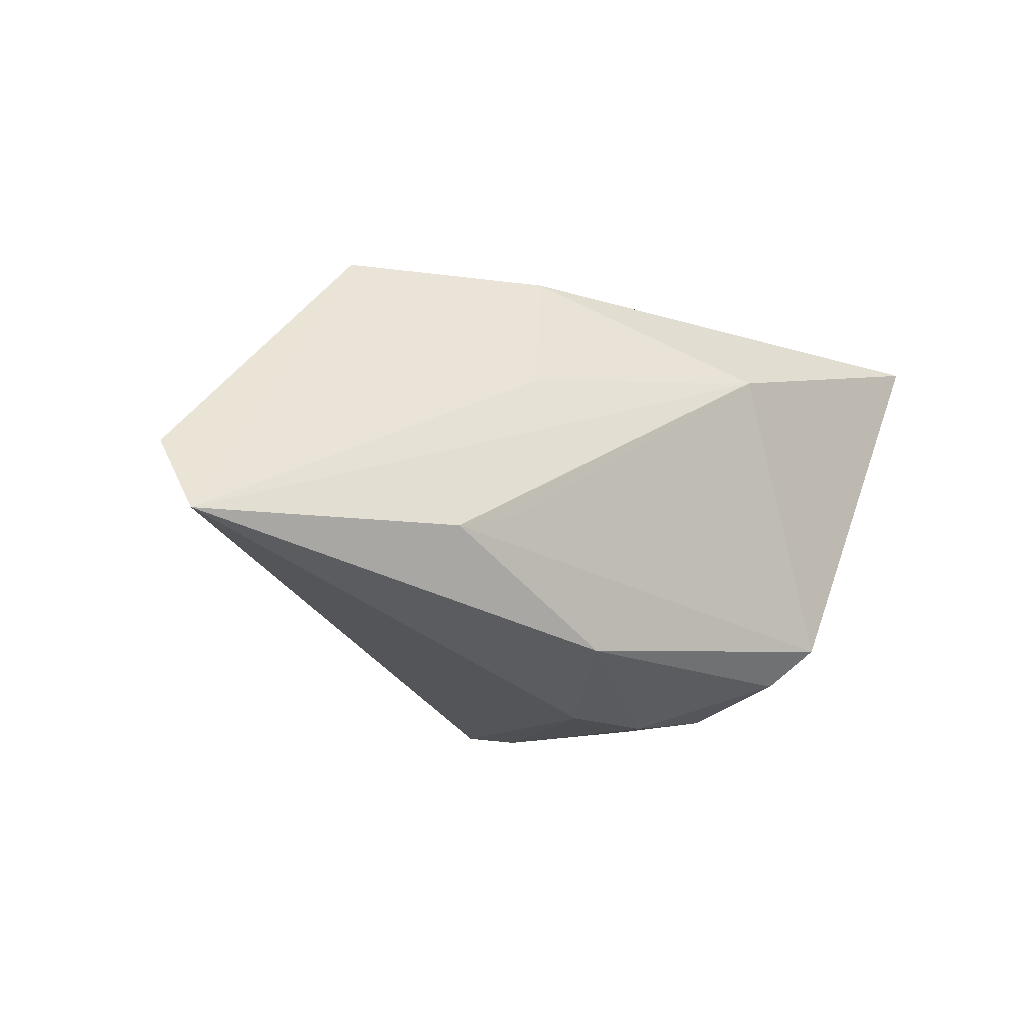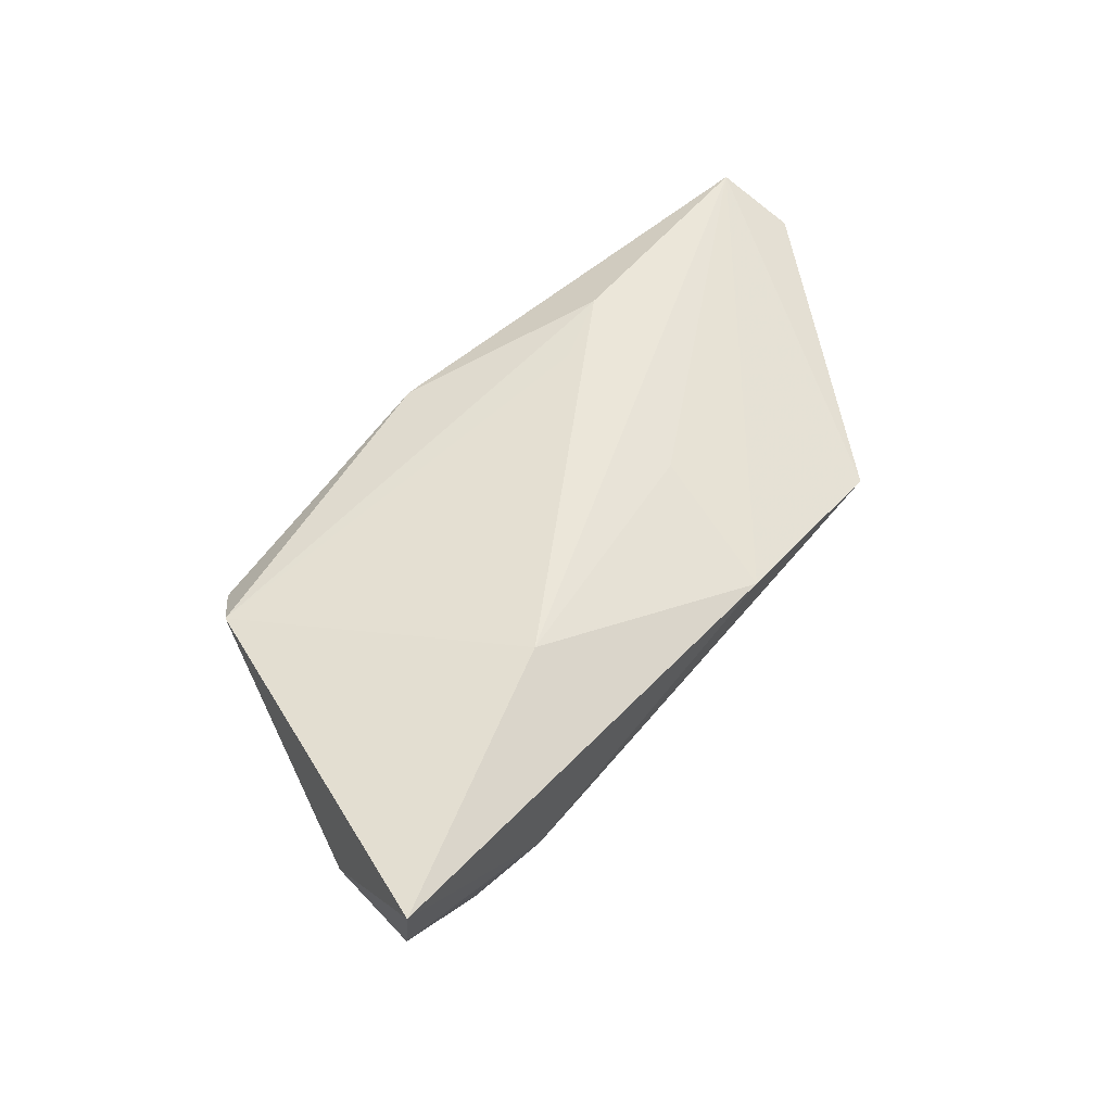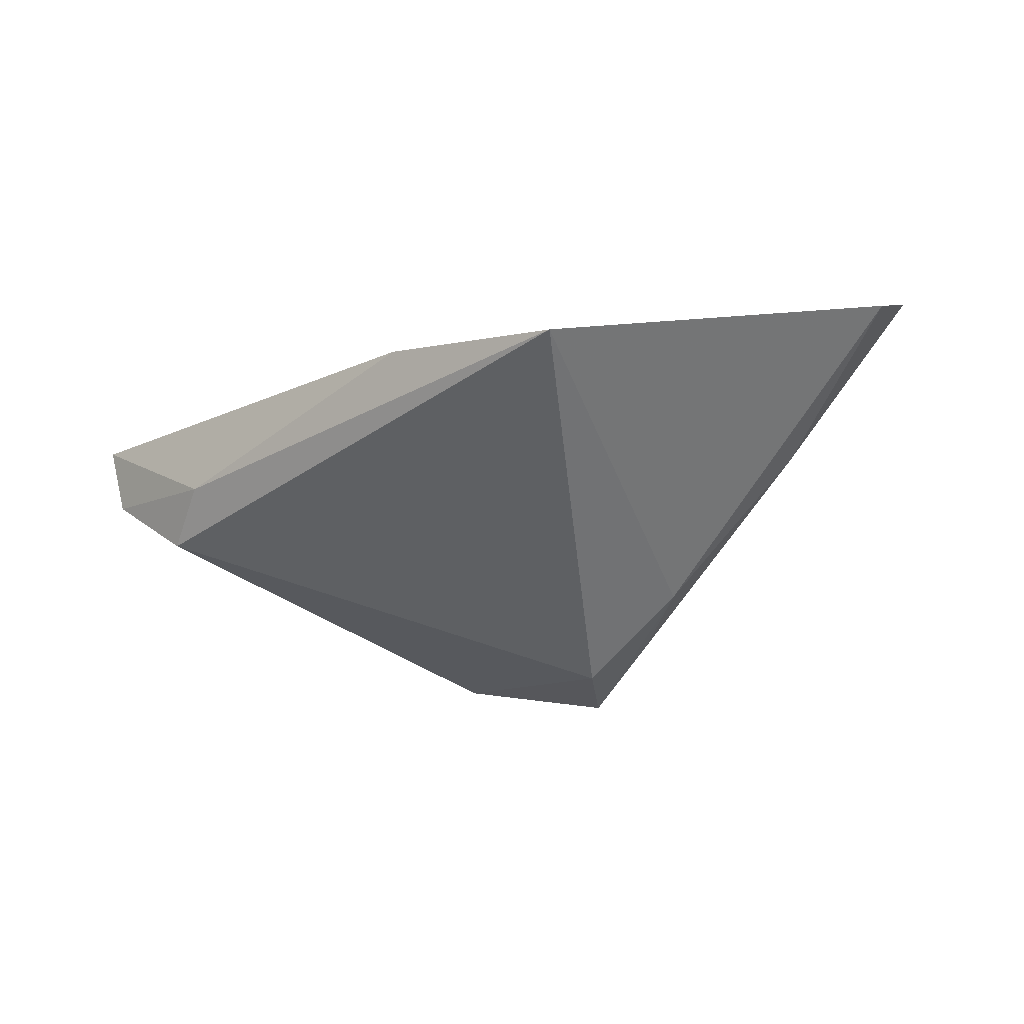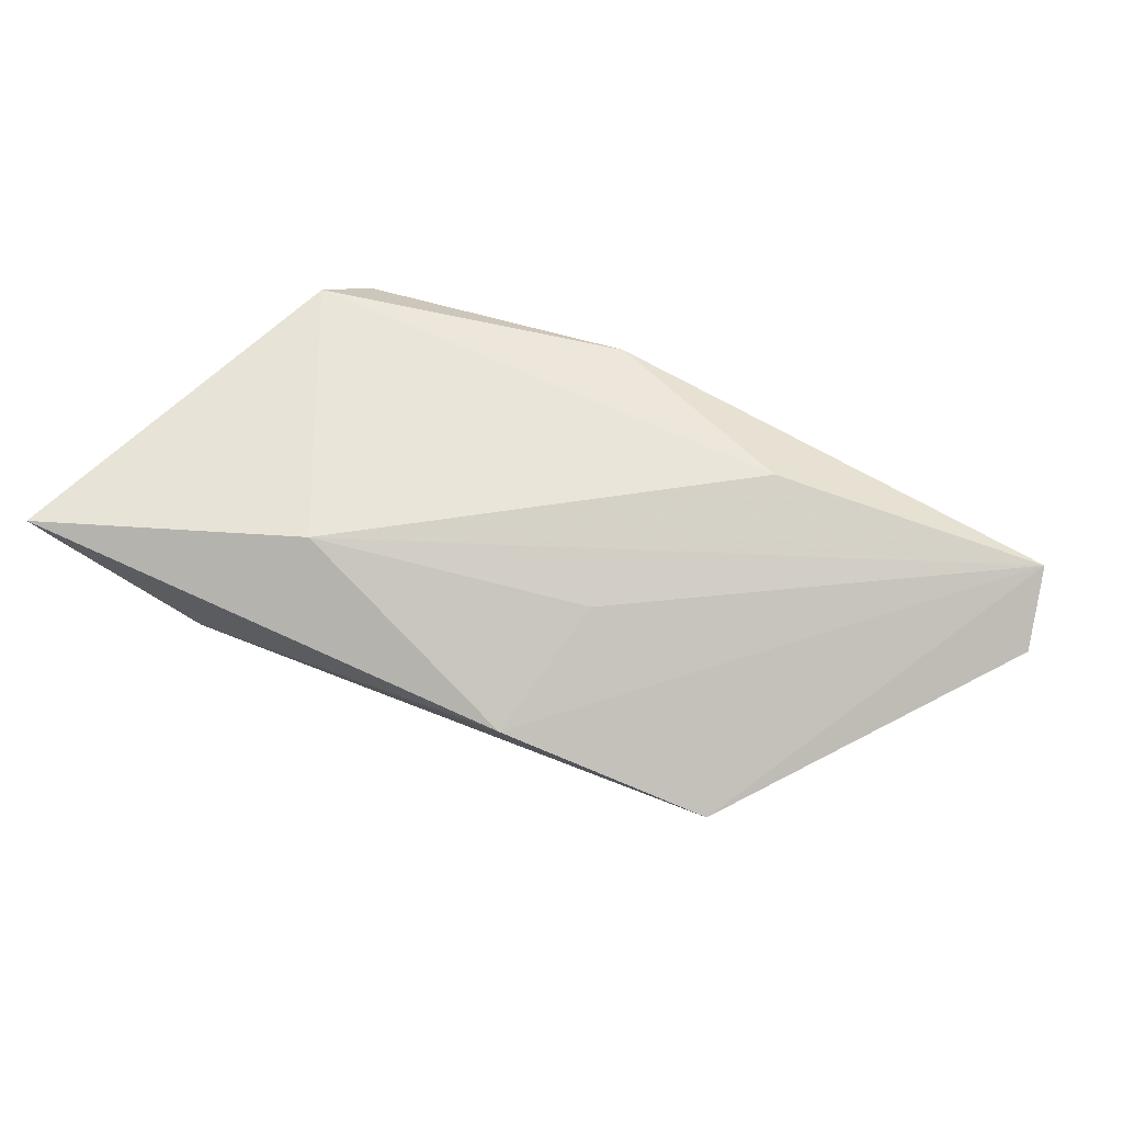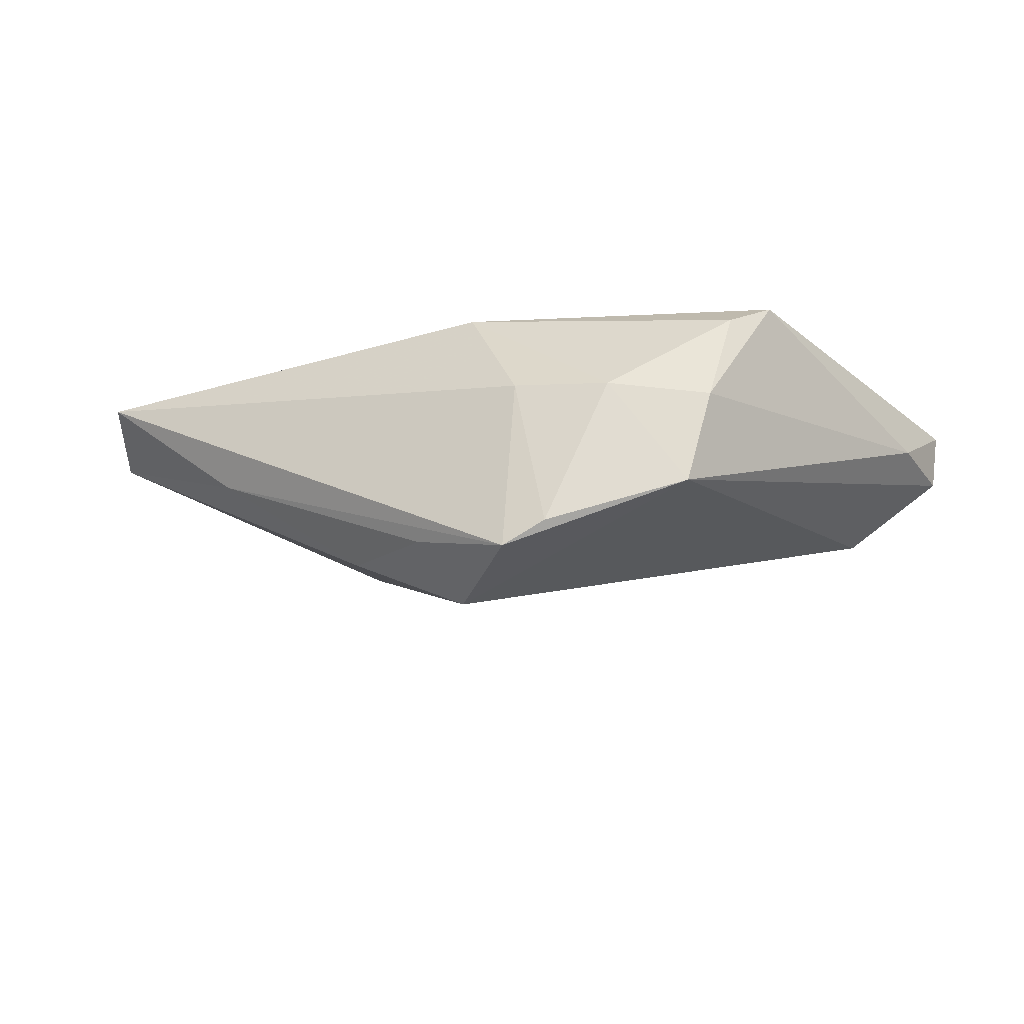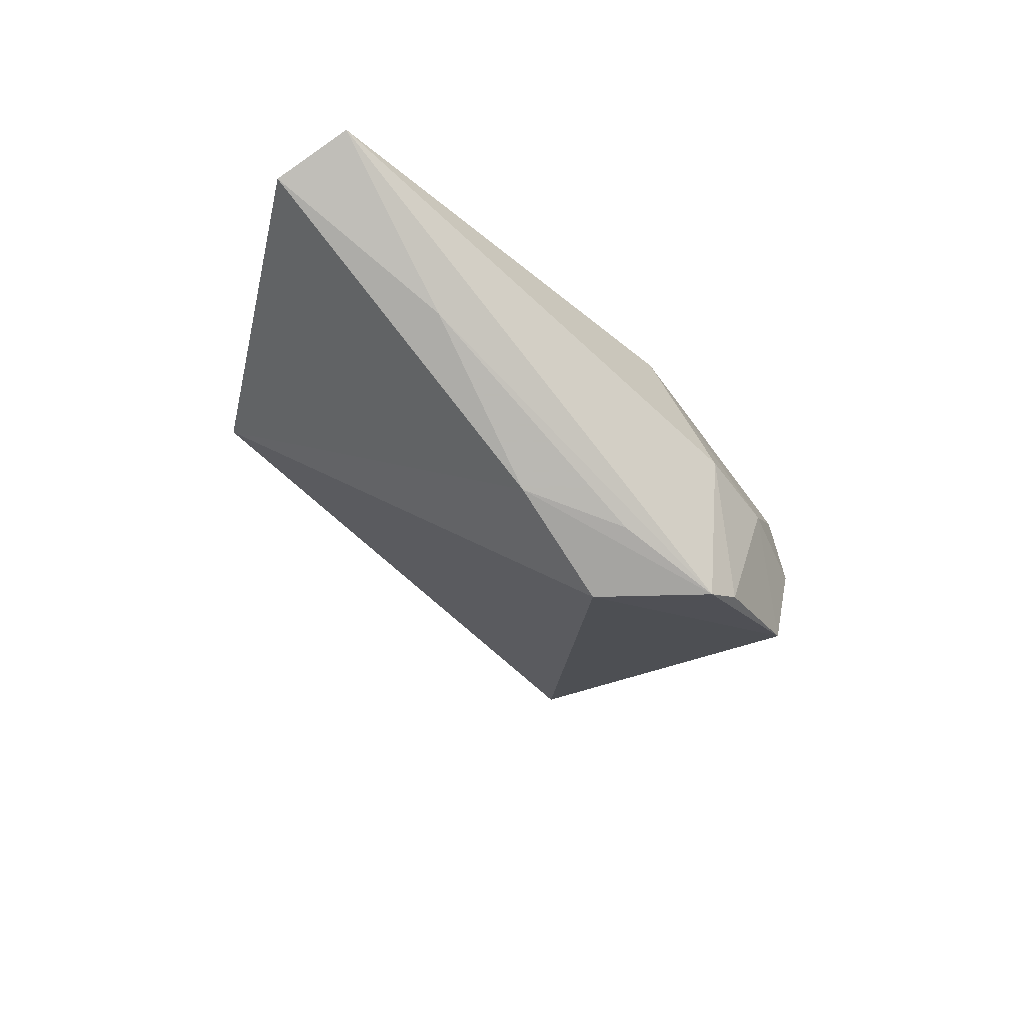
<metadata>
{"format":"obj","ext":"obj","renderer":"f3d","projection":"perspective","resolution":1024,"background":"white","views":[{"elev":-19.0,"azim":-34.5,"up":"+Y"},{"elev":51.4,"azim":129.6,"up":"+Z"},{"elev":-23.7,"azim":-137.4,"up":"+Z"},{"elev":67.0,"azim":-156.3,"up":"+Z"},{"elev":-30.3,"azim":17.6,"up":"+Z"},{"elev":-37.1,"azim":-53.8,"up":"+Z"}]}
</metadata>
<code>
v -0.004242 -0.02211 0.01202
v 0.03124 -0.0206 0.0056
v 0.05186 0.02786 0.004184
v 0.007127 -0.02641 -0.02377
v 0.03576 -0.0157 0.009715
v 0.01938 0.01918 0.01704
v -0.02879 -0.01105 0.01704
v -0.01474 0.01263 0.0138
v 0.02491 -0.02333 -0.01942
v 0.04957 0.0155 0.003054
v -0.01917 -0.007535 0.01664
v 0.001486 -0.02606 -0.02629
v -0.01161 -0.02129 -0.02104
v -0.03673 0.02789 0.002382
v 0.01581 -0.02666 -0.005155
v 0.02848 -0.02379 -0.007471
v -0.01024 0.02977 0.008214
v 0.003473 -0.02708 -0.003326
v 0.03133 0.02977 0.000644
v -0.04336 -0.01446 -0.003119
v -0.02338 -0.01315 -0.0184
v 0.03917 0.02635 -0.005182
v -0.008001 -0.01341 -0.02685
v 0.05309 0.02977 0.01328
v -0.06496 -0.005216 0.008815
v -0.06287 -0.01445 0.0137
f 25 14 21
f 3 9 22
f 24 6 5
f 25 21 20
f 10 9 3
f 10 24 5
f 3 24 10
f 23 9 12
f 23 22 9
f 12 21 23
f 23 21 14
f 14 22 23
f 5 6 11
f 11 7 5
f 6 7 11
f 5 7 1
f 18 15 1
f 19 22 14
f 3 22 19
f 19 24 3
f 26 14 25
f 26 1 7
f 26 7 6
f 6 8 26
f 25 20 26
f 18 1 26
f 12 18 26
f 26 20 12
f 17 8 6
f 6 24 17
f 14 26 17
f 17 26 8
f 17 19 14
f 24 19 17
f 13 21 12
f 12 20 13
f 13 20 21
f 12 9 4
f 9 15 4
f 4 18 12
f 4 15 18
f 16 15 9
f 16 10 5
f 9 10 16
f 5 1 2
f 2 1 15
f 2 16 5
f 15 16 2

</code>
